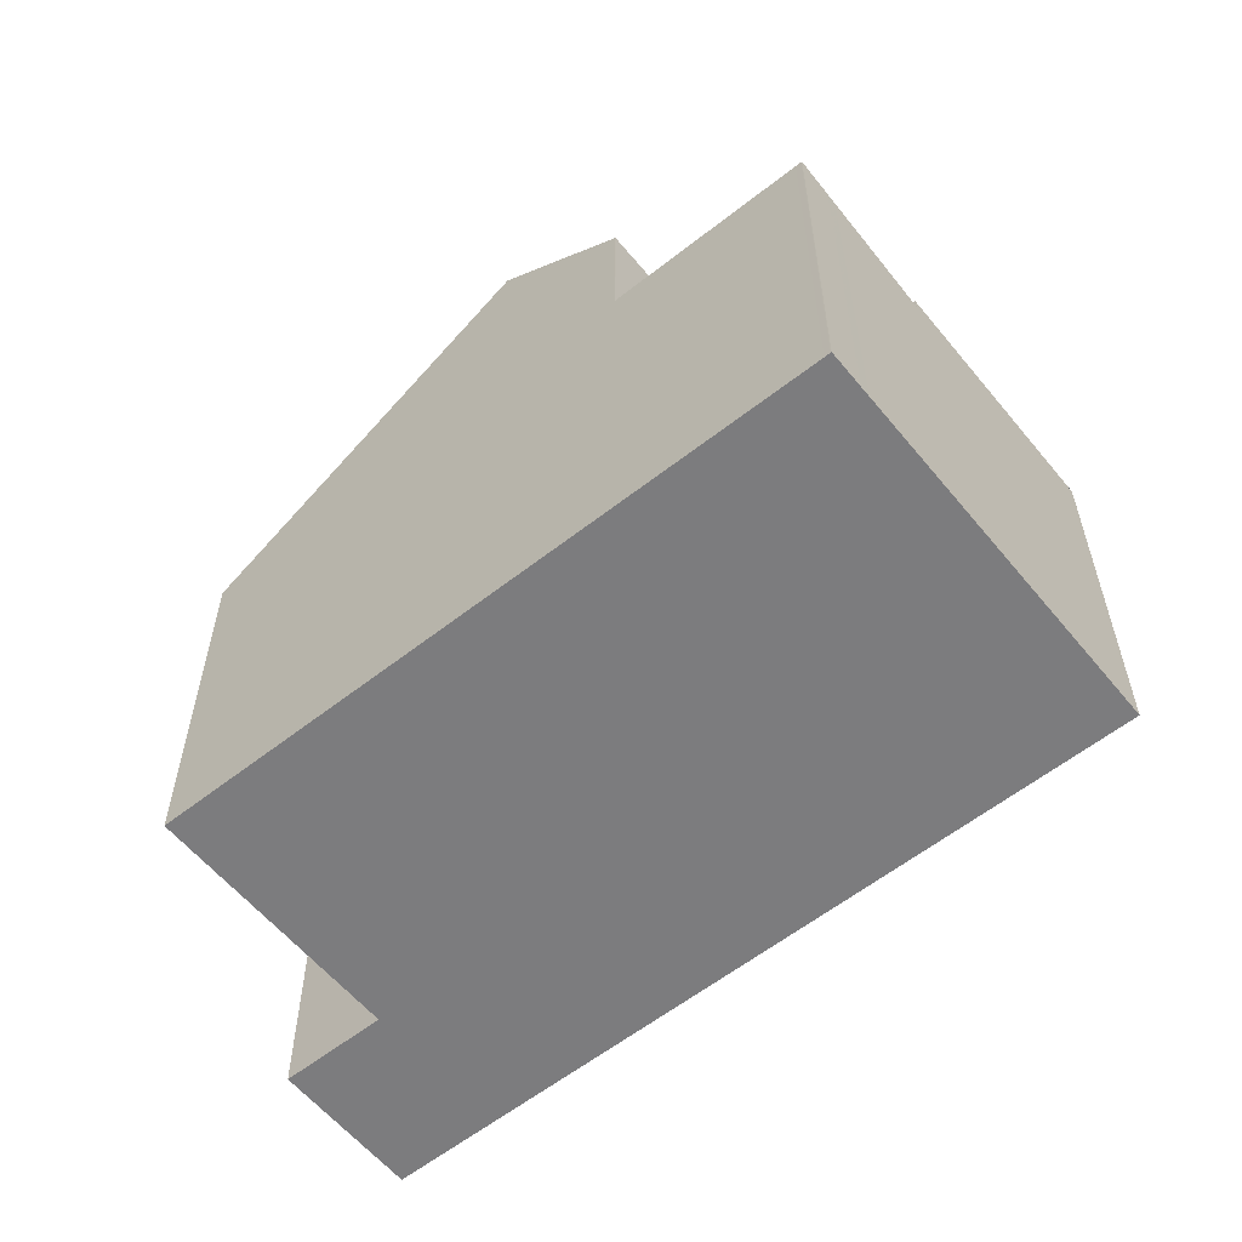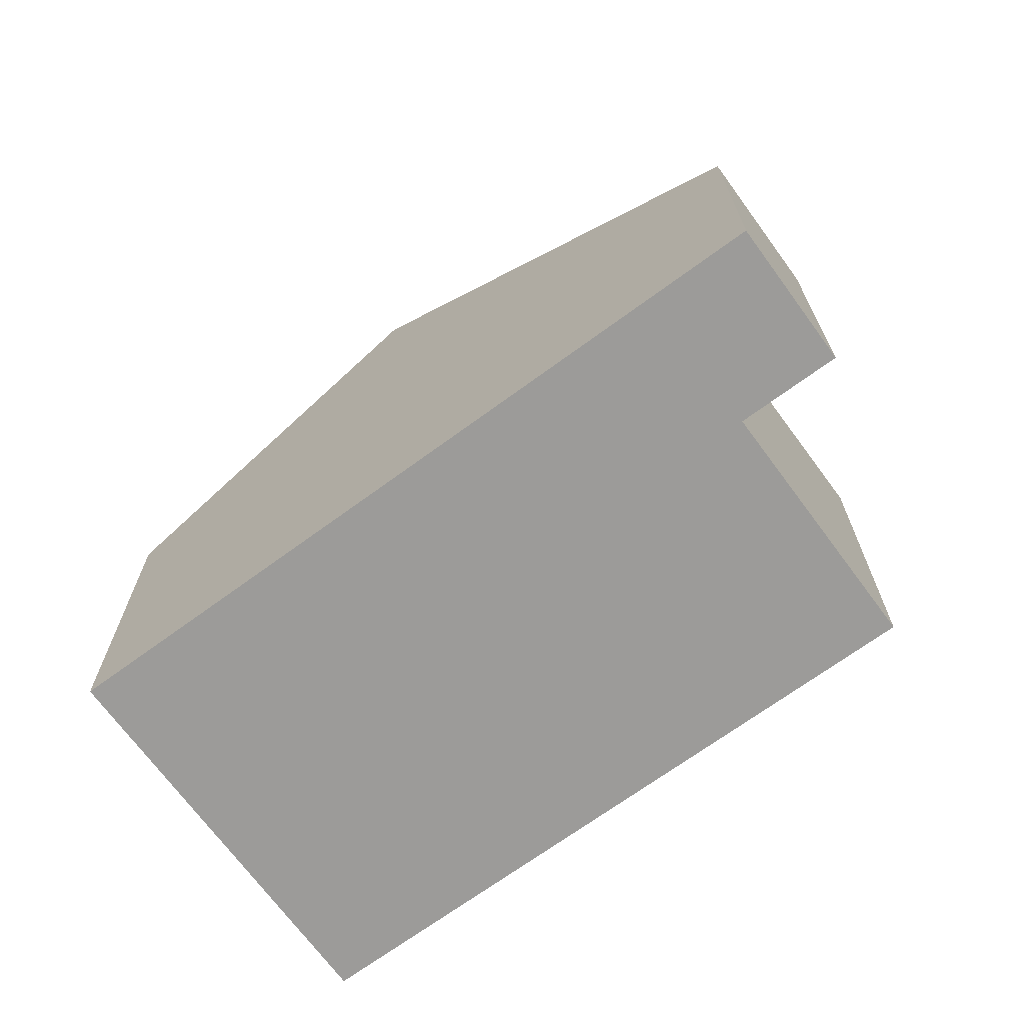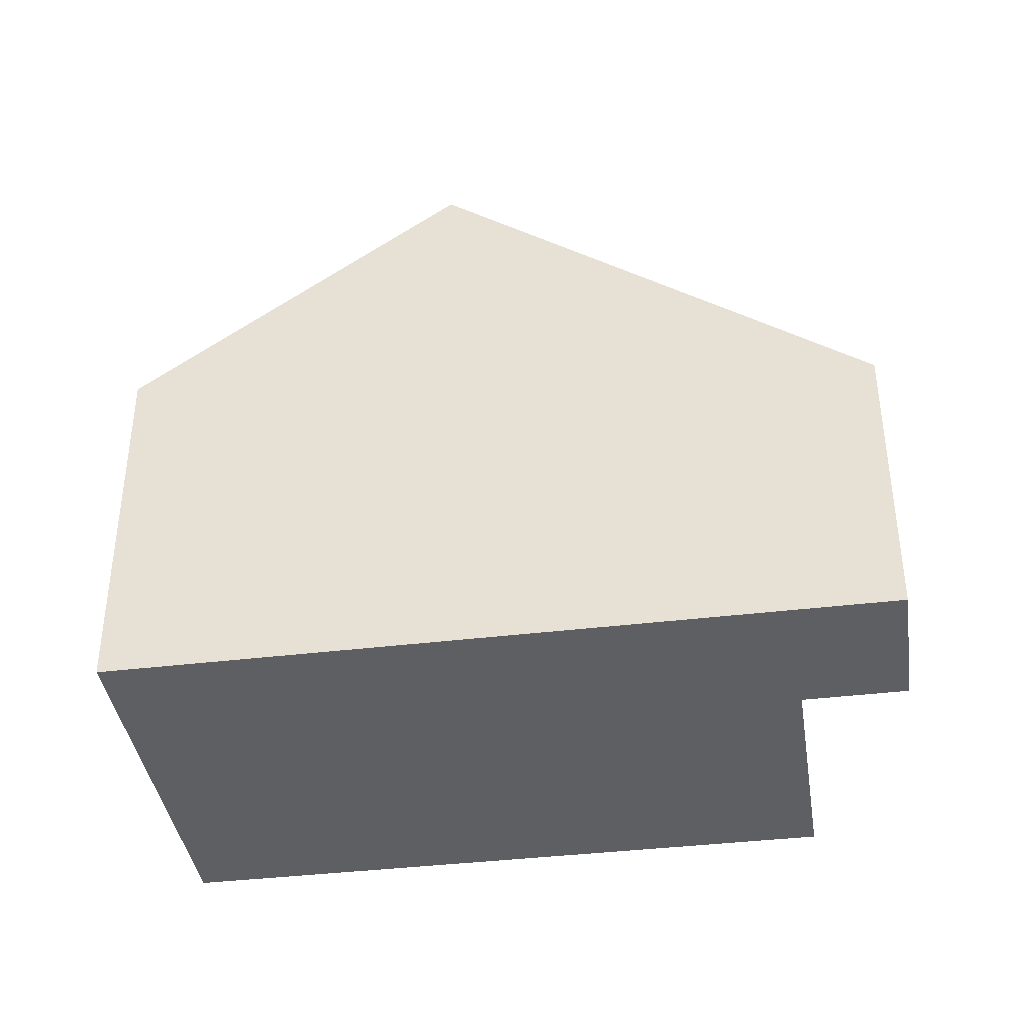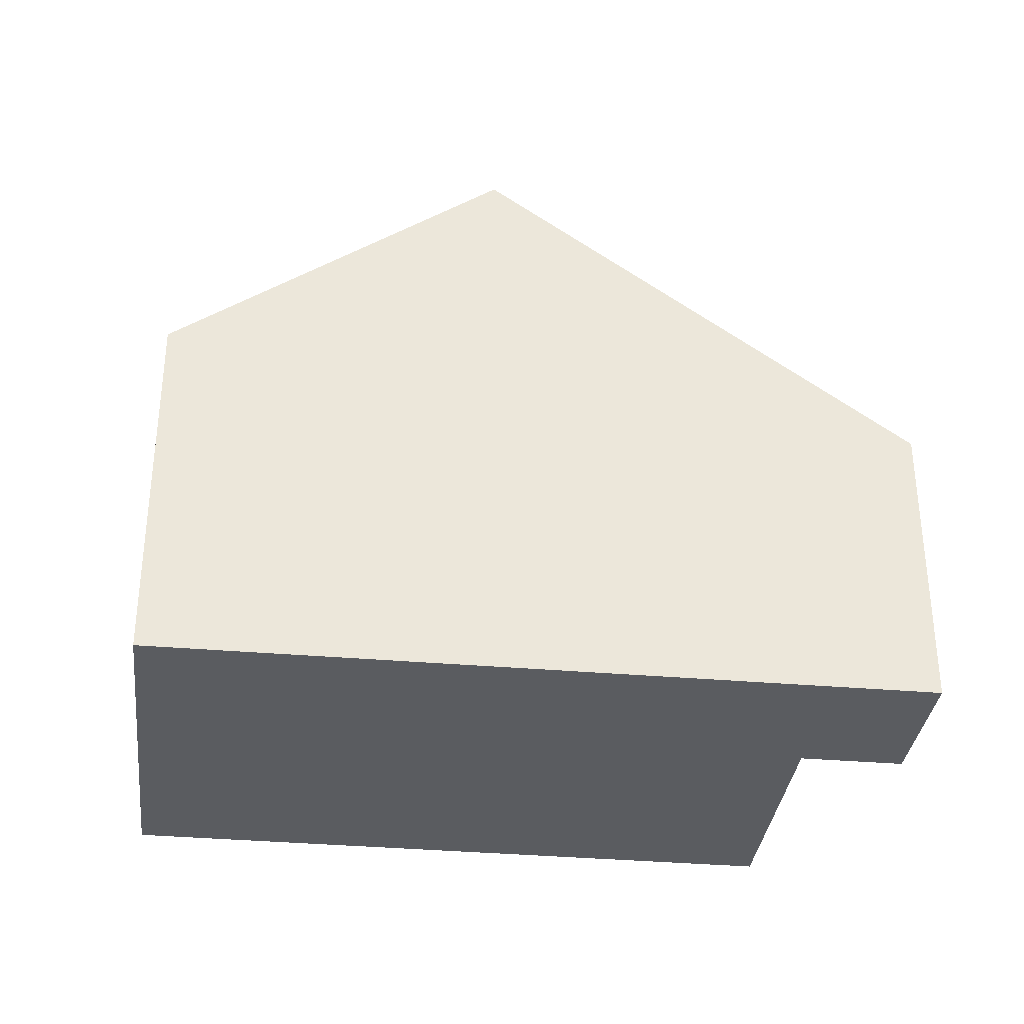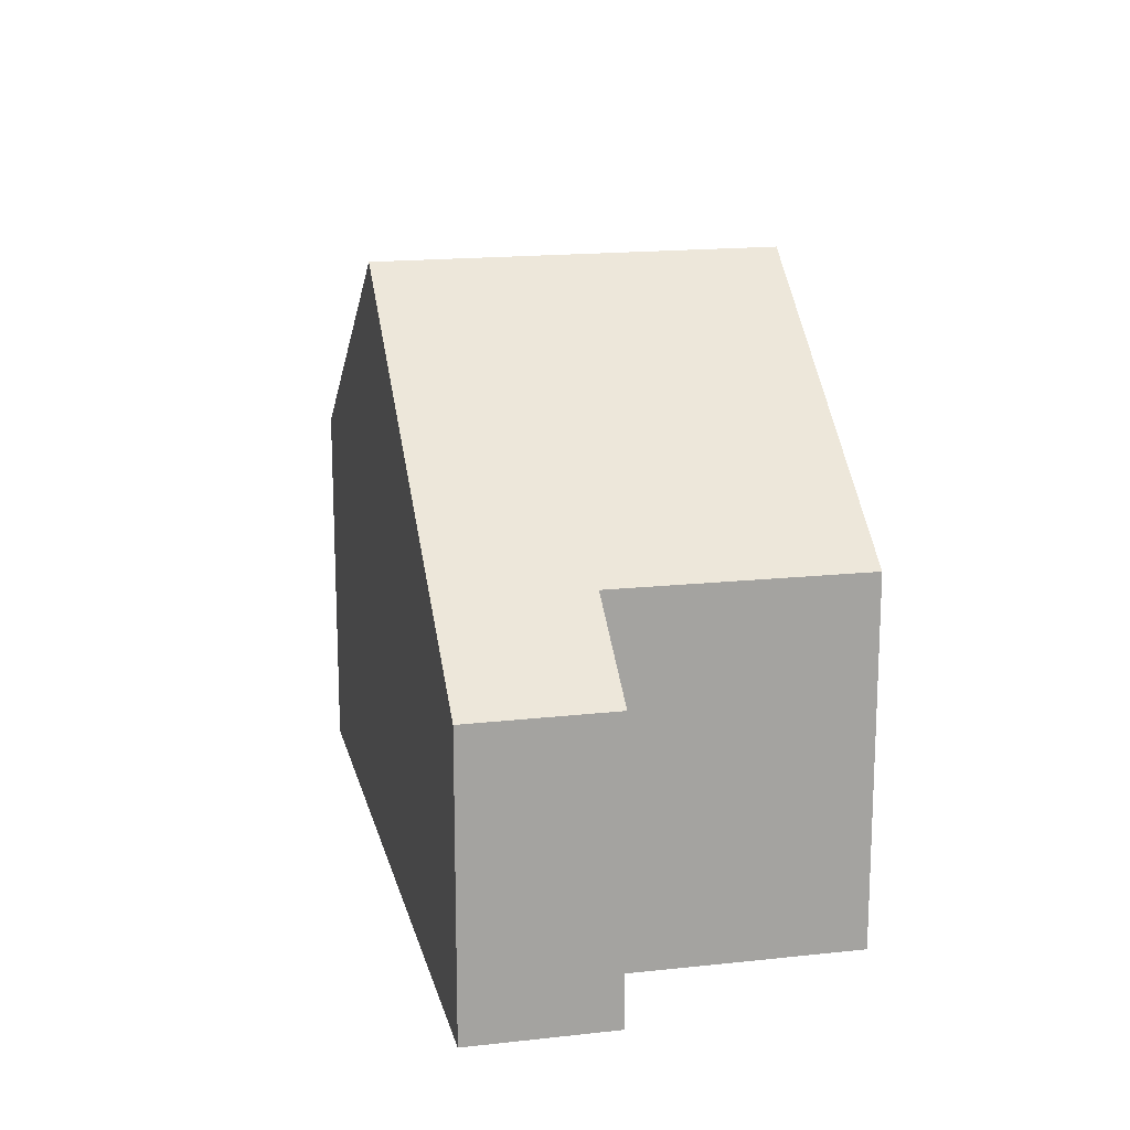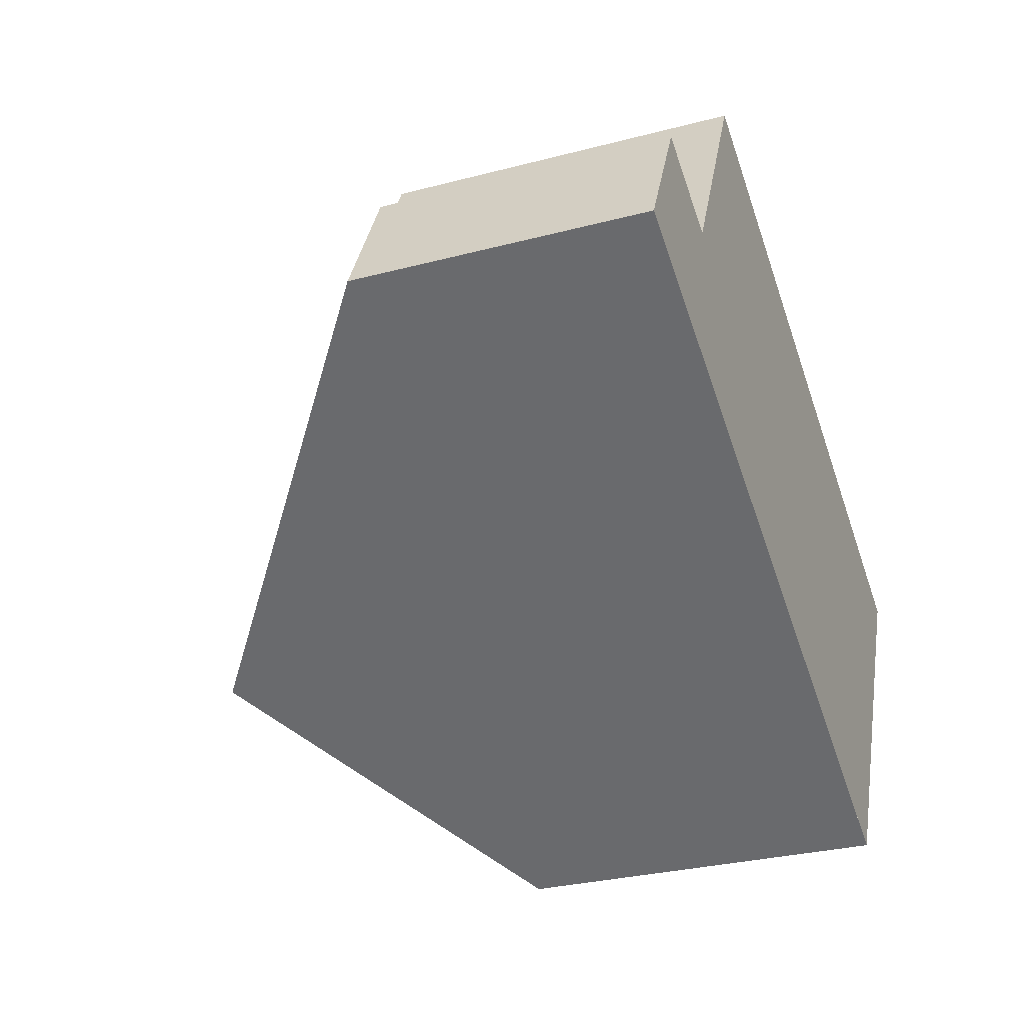
<metadata>
{"format":"obj","ext":"obj","renderer":"f3d","projection":"perspective","resolution":1024,"background":"white","views":[{"elev":-58.9,"azim":-114.7,"up":"+Z"},{"elev":-69.9,"azim":62.5,"up":"+Z"},{"elev":-39.5,"azim":34.8,"up":"+Z"},{"elev":-34.1,"azim":19.5,"up":"+Z"},{"elev":17.2,"azim":103.7,"up":"+Z"},{"elev":-29.7,"azim":111.1,"up":"+Y"}]}
</metadata>
<code>
v -1910 -2501 6.017
v -1908 -2505 6.025
v -1906 -2504 4.83
v -1905 -2506 4.826
v -1917 -2512 6.019
v -1920 -2506 6.081
v -1915 -2503 9.837
v -1912 -2509 9.843
v -1906 -2506 5.361
v -1907 -2504 5.6
v -1910 -2501 6.017
v -1910 -2501 6.02
v -1910 -2501 6.019
v -1910 -2501 6.017
v -1915 -2503 9.837
v -1912 -2509 9.843
v -1915 -2503 9.837
v -1919 -2506 6.007
v -1919 -2506 6.08
v -1918 -2508 6.011
v -1917 -2504 8.318
v -1919 -2506 6.08
v -1919 -2506 6.016
v -1919 -2507 5.962
v -1918 -2508 5.819
v -1918 -2508 5.819
v -1917 -2504 6.062
v -1915 -2503 9.837
v -1917 -2504 8.318
v -1920 -2506 6.08
v -1917 -2504 6.062
v -1918 -2508 5.819
v -1918 -2508 6.02
v -1920 -2506 6.081
v -1920 -2506 6.08
v -1917 -2512 6.028
v -1917 -2504 6.062
v -1917 -2504 6.062
v -1916 -2505 5.943
v -1915 -2507 5.801
v -1917 -2504 8.318
v -1914 -2510 8.317
v -1917 -2504 8.318
v -1915 -2507 8.318
v -1915 -2507 5.801
v -1907 -2507 5.972
v -1908 -2505 5.972
v -1916 -2505 8.318
v -1916 -2505 6.004
v -1916 -2505 6.004
v -1916 -2505 8.318
v -1919 -2506 6.023
v -1919 -2506 6.023
v -1919 -2506 6.023
v -1914 -2504 9.837
v -1914 -2504 9.837
v -1910 -2501 6.018
v -1919 -2507 5.962
v -1916 -2505 8.318
v -1916 -2505 5.943
v -1916 -2505 8.318
v -1914 -2504 9.838
v -1914 -2504 9.838
v -1909 -2502 6.019
v -1919 -2505 6.077
v -1919 -2505 6.078
v -1919 -2506 5.959
v -1919 -2506 6.02
v -1918 -2508 5.816
v -1918 -2508 6.411
v -1918 -2508 5.816
v -1916 -2511 6.411
v -1918 -2508 6.011
v -1918 -2508 6.02
v -1915 -2507 8.318
v -1915 -2507 5.801
v -1918 -2508 6.411
v -1914 -2506 9.839
v -1915 -2507 8.318
v -1914 -2506 9.839
v -1909 -2503 6.022
v -1918 -2508 5.819
v -1906 -2506 5.363
v -1905 -2506 4.826
v -1907 -2507 5.972
v -1912 -2509 9.843
v -1914 -2510 8.483
v -1912 -2509 9.843
v -1910 -2501 6.017
v -1910 -2501 6.017
v -1910 -2501 0
v -1910 -2501 8.882e-16
v -1908 -2505 5.972
v -1908 -2505 6.025
v -1908 -2505 0
v -1908 -2505 0
v -1905 -2506 4.826
v -1906 -2504 4.83
v -1906 -2504 8.882e-16
v -1905 -2506 0
v -1906 -2506 5.361
v -1905 -2506 4.826
v -1905 -2506 0
v -1906 -2506 0
v -1918 -2508 6.011
v -1917 -2512 6.019
v -1917 -2512 0
v -1918 -2508 0
v -1920 -2506 6.081
v -1920 -2506 6.081
v -1920 -2506 0
v -1920 -2506 -8.882e-16
v -1910 -2501 6.02
v -1915 -2503 9.837
v -1915 -2503 1.776e-15
v -1910 -2501 8.882e-16
v -1907 -2507 5.972
v -1906 -2506 5.361
v -1906 -2506 0
v -1907 -2507 0
v -1906 -2504 4.83
v -1907 -2504 5.6
v -1907 -2504 0
v -1906 -2504 8.882e-16
v -1910 -2501 6.018
v -1910 -2501 6.017
v -1910 -2501 8.882e-16
v -1910 -2501 0
v -1910 -2501 6.017
v -1910 -2501 6.02
v -1910 -2501 8.882e-16
v -1910 -2501 0
v -1910 -2501 6.017
v -1910 -2501 6.017
v -1910 -2501 8.882e-16
v -1910 -2501 8.882e-16
v -1914 -2510 8.483
v -1912 -2509 9.843
v -1912 -2509 1.776e-15
v -1914 -2510 1.776e-15
v -1919 -2506 6.023
v -1919 -2506 6.007
v -1919 -2506 0
v -1919 -2506 0
v -1919 -2505 6.078
v -1919 -2506 6.08
v -1919 -2506 -8.882e-16
v -1919 -2505 0
v -1920 -2506 6.081
v -1920 -2506 6.08
v -1920 -2506 0
v -1920 -2506 0
v -1919 -2506 6.08
v -1920 -2506 6.081
v -1920 -2506 -8.882e-16
v -1919 -2506 -8.882e-16
v -1917 -2512 6.019
v -1917 -2512 6.028
v -1917 -2512 0
v -1917 -2512 0
v -1916 -2511 6.411
v -1914 -2510 8.317
v -1914 -2510 0
v -1916 -2511 8.882e-16
v -1915 -2503 9.837
v -1917 -2504 8.318
v -1917 -2504 0
v -1915 -2503 1.776e-15
v -1912 -2509 9.843
v -1907 -2507 5.972
v -1907 -2507 0
v -1912 -2509 1.776e-15
v -1907 -2504 5.6
v -1908 -2505 5.972
v -1908 -2505 0
v -1907 -2504 0
v -1920 -2506 6.08
v -1919 -2506 6.023
v -1919 -2506 0
v -1920 -2506 0
v -1909 -2502 6.019
v -1910 -2501 6.018
v -1910 -2501 0
v -1909 -2502 0
v -1919 -2506 6.007
v -1919 -2507 5.962
v -1919 -2507 0
v -1919 -2506 0
v -1909 -2503 6.022
v -1909 -2502 6.019
v -1909 -2502 0
v -1909 -2503 8.882e-16
v -1917 -2504 6.062
v -1919 -2505 6.078
v -1919 -2505 0
v -1917 -2504 0
v -1917 -2512 6.028
v -1916 -2511 6.411
v -1916 -2511 8.882e-16
v -1917 -2512 0
v -1908 -2505 6.025
v -1909 -2503 6.022
v -1909 -2503 8.882e-16
v -1908 -2505 0
v -1919 -2507 5.962
v -1918 -2508 5.819
v -1918 -2508 0
v -1919 -2507 0
v -1905 -2506 4.826
v -1905 -2506 4.826
v -1905 -2506 0
v -1905 -2506 0
v -1914 -2510 8.317
v -1914 -2510 8.483
v -1914 -2510 1.776e-15
v -1914 -2510 0
v -1910 -2501 0
v -1908 -2505 0
v -1906 -2504 0
v -1905 -2506 0
v -1917 -2512 0
v -1920 -2506 0
f 33 20 26 32
f 84 4 9 83
f 14 11 13
f 83 9 46 85
f 13 12 1 14
f 15 7 12 13
f 35 30 6 34
f 58 18 23 24
f 49 31 29 48
f 53 23 18 52
f 31 27 21 29
f 34 19 22 35
f 74 36 5 73
f 54 23 53
f 66 38 37 65
f 68 50 39 67
f 67 39 40 69
f 51 41 28 56
f 43 17 28 41
f 71 45 44 70
f 55 15 13 11 57
f 77 72 36 74
f 52 30 35 53
f 53 35 22 54
f 65 37 50 68
f 88 16 87
f 85 46 8 86
f 82 58 24 25
f 60 49 48 59
f 61 51 56 63
f 62 55 57 64
f 65 22 19 66
f 67 24 23 54 68
f 69 25 24 67
f 70 33 32 71
f 79 42 72 77
f 68 54 22 65
f 76 60 59 75
f 79 61 63 80
f 78 62 64 81
f 83 10 3 84
f 85 47 10 83
f 87 42 79 80 88
f 86 78 81 2 47 85
f 90 91 92 89
f 94 95 96 93
f 98 99 100 97
f 102 103 104 101
f 106 107 108 105
f 110 111 112 109
f 114 115 116 113
f 118 119 120 117
f 122 123 124 121
f 126 127 128 125
f 130 131 132 129
f 134 135 136 133
f 138 139 140 137
f 142 143 144 141
f 146 147 148 145
f 150 151 152 149
f 154 155 156 153
f 158 159 160 157
f 162 163 164 161
f 166 167 168 165
f 170 171 172 169
f 174 175 176 173
f 178 179 180 177
f 182 183 184 181
f 186 187 188 185
f 190 191 192 189
f 194 195 196 193
f 198 199 200 197
f 202 203 204 201
f 206 207 208 205
f 210 211 212 209
f 214 215 216 213
f 218 219 220 221 222 217

</code>
